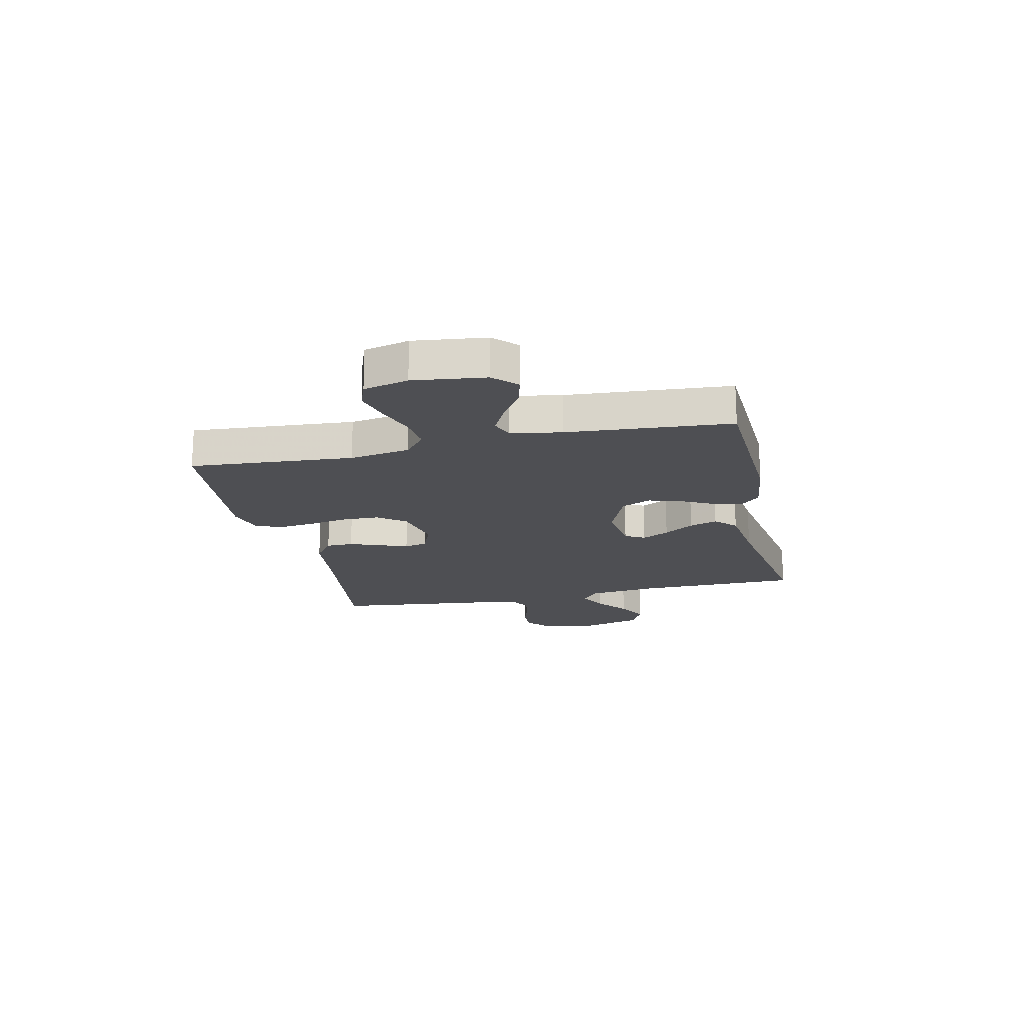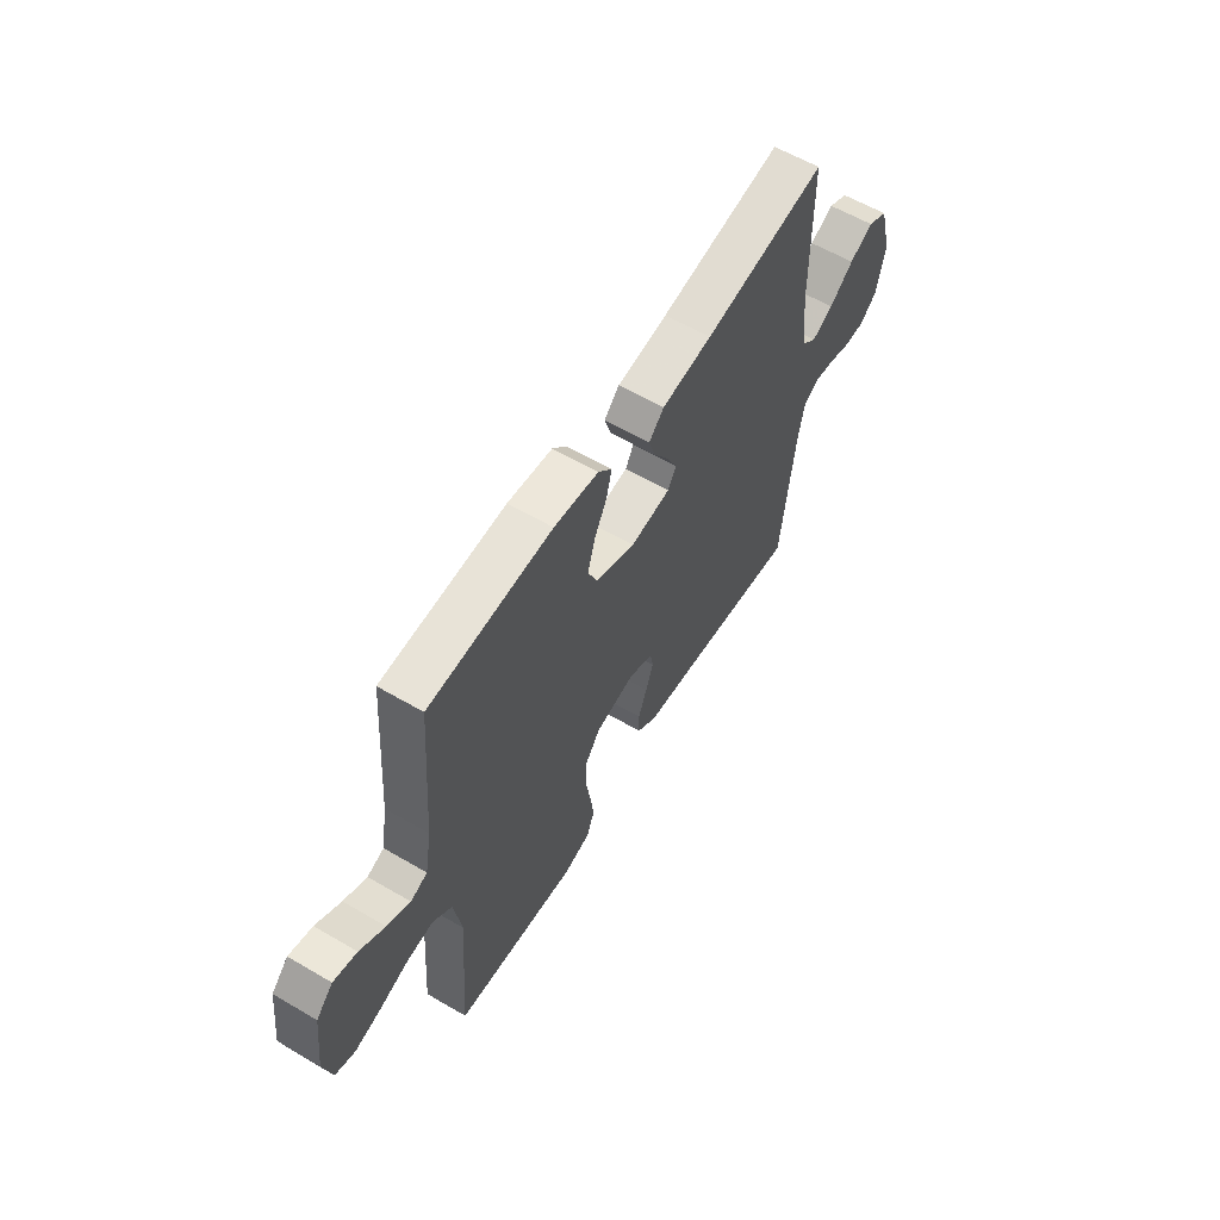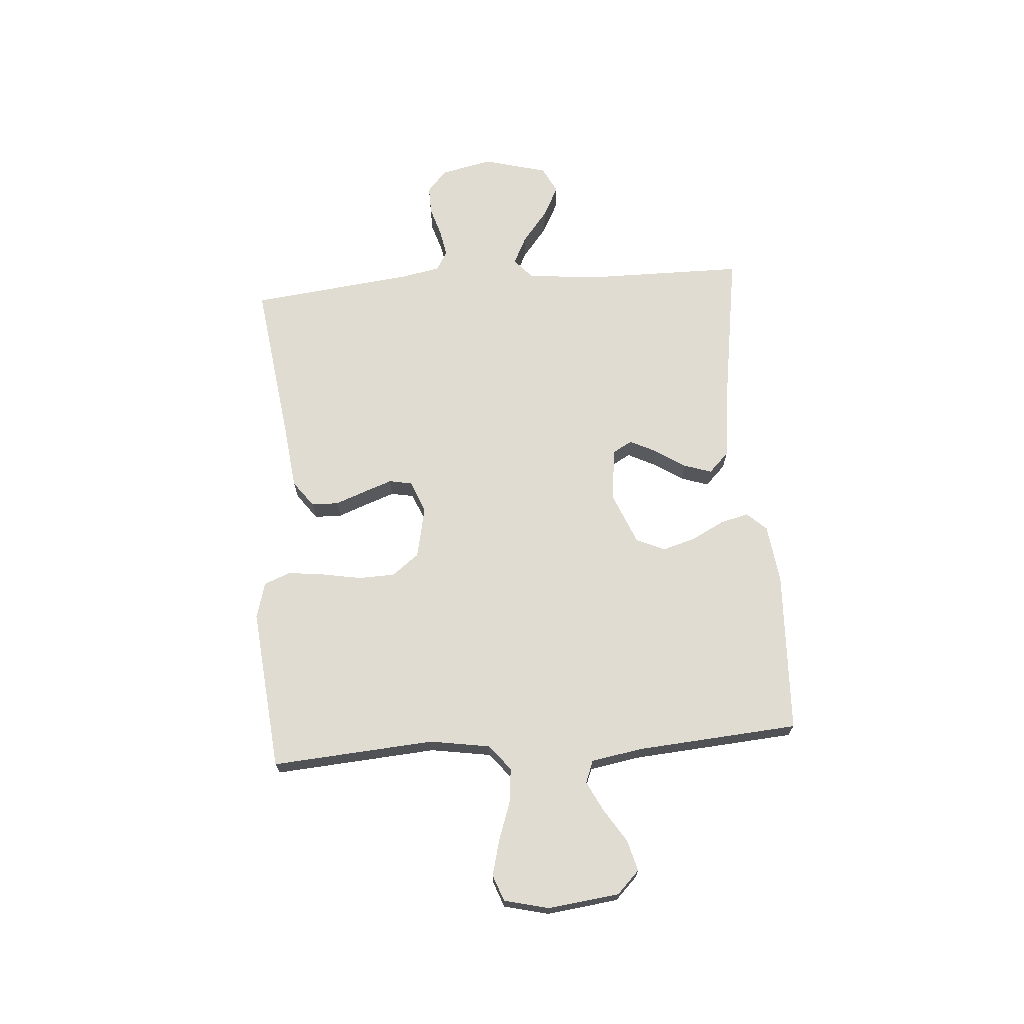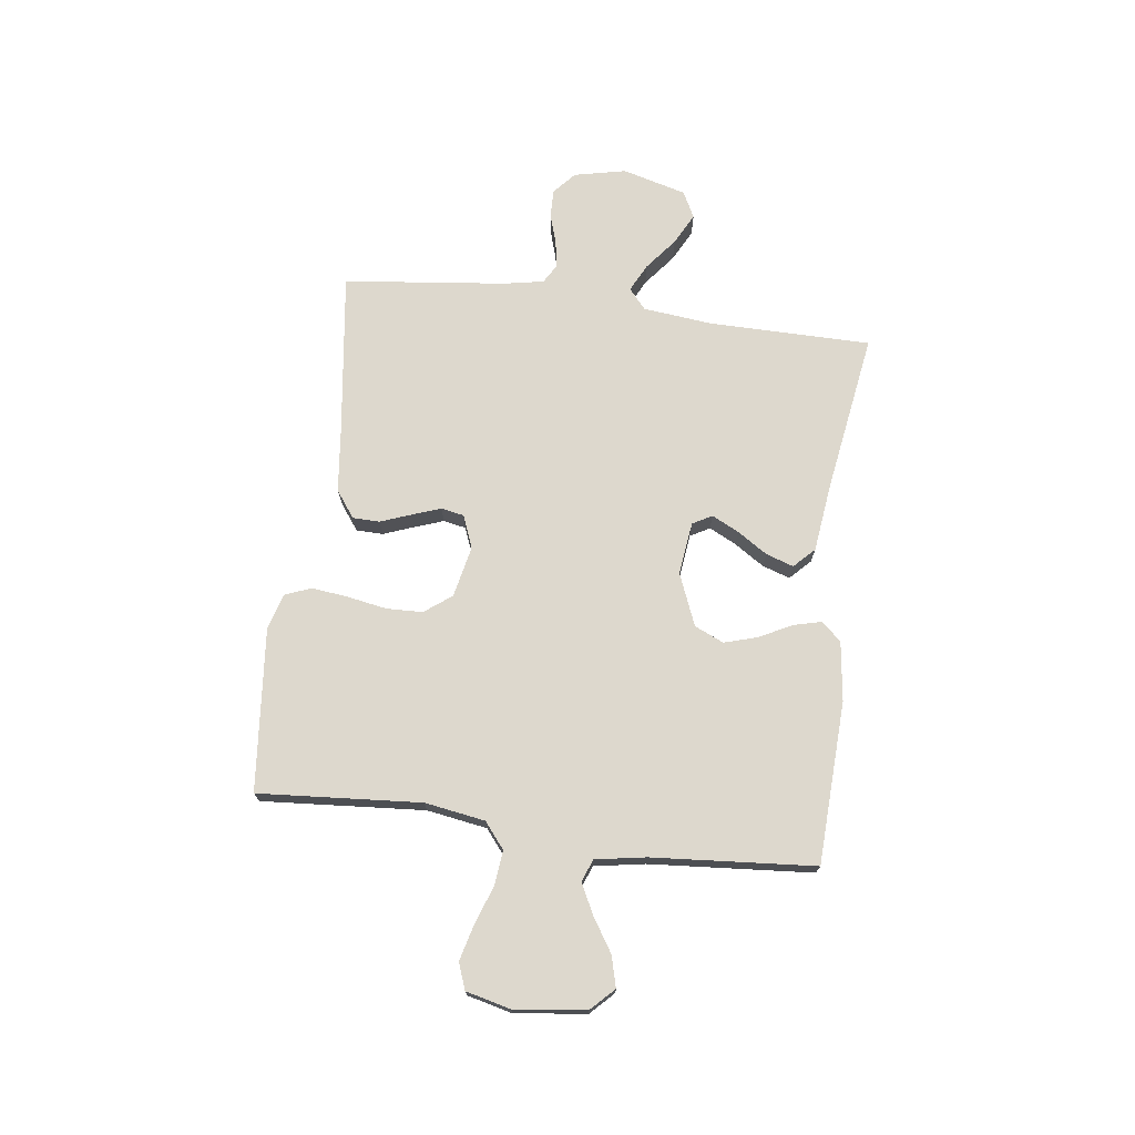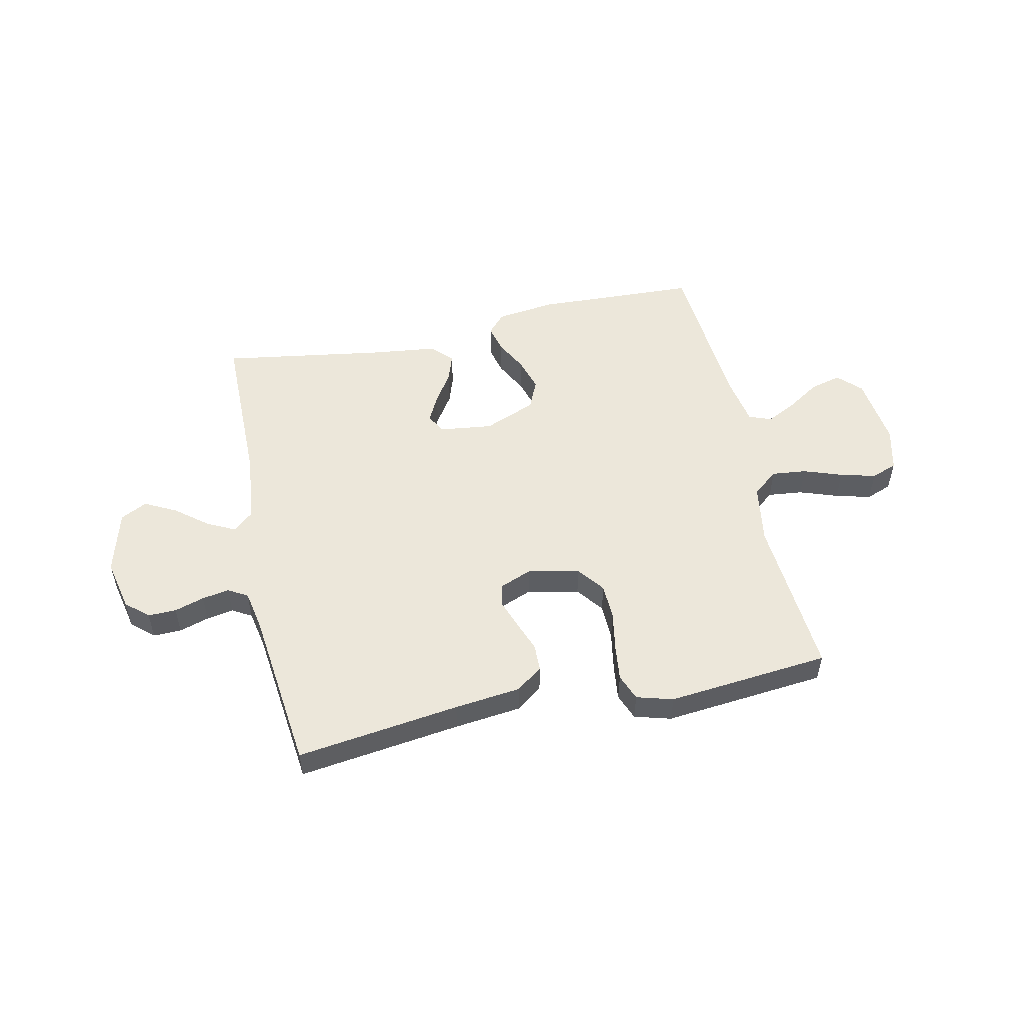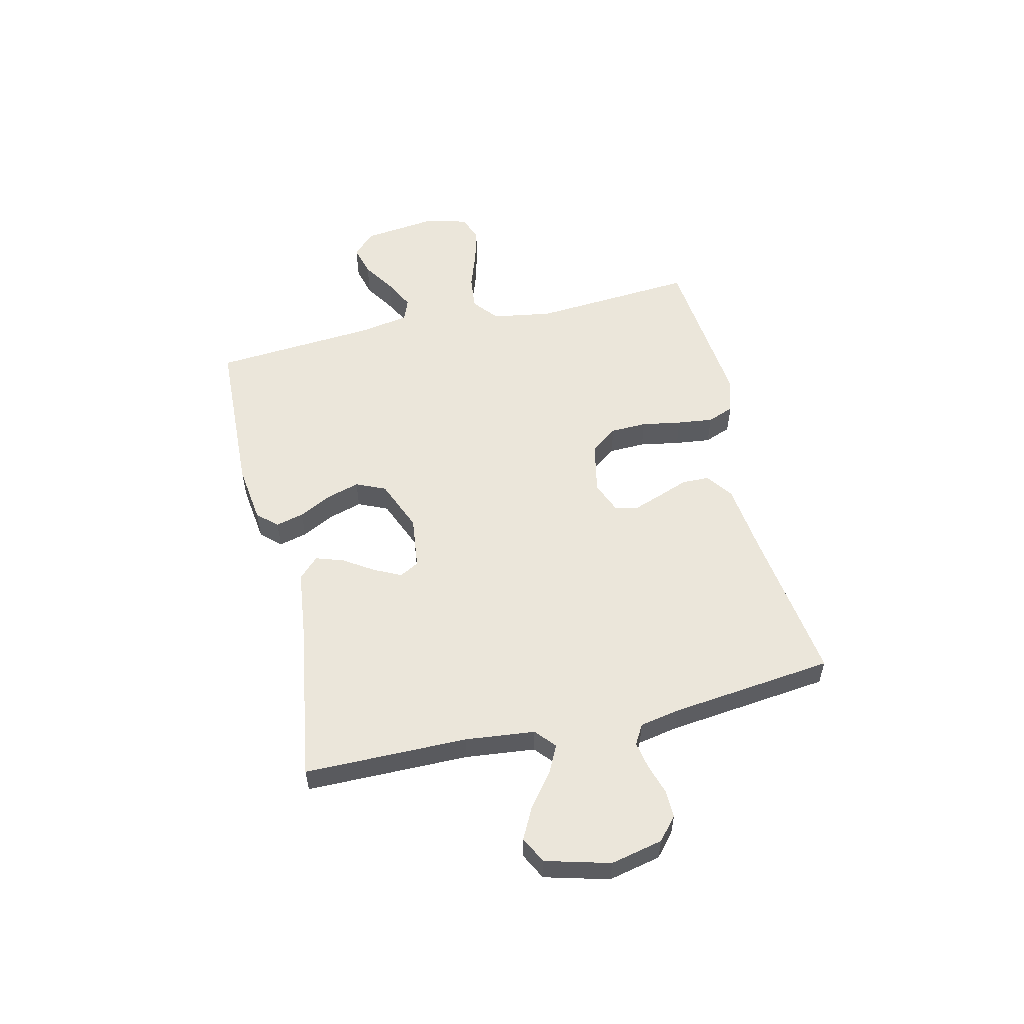
<metadata>
{"format":"obj","ext":"obj","renderer":"f3d","projection":"perspective","resolution":1024,"background":"white","views":[{"elev":-18.2,"azim":-77.4,"up":"+Y"},{"elev":59.5,"azim":-59.0,"up":"+Z"},{"elev":69.0,"azim":-94.3,"up":"+Y"},{"elev":72.1,"azim":-82.6,"up":"+Y"},{"elev":52.5,"azim":167.8,"up":"+Y"},{"elev":54.8,"azim":76.7,"up":"+Y"}]}
</metadata>
<code>
v 0.5 0.07 0.5
v 0.502 0.07 0.2
v 0.516 0.07 0.072
v 0.553 0.07 0.04
v 0.605 0.07 0.066
v 0.664 0.07 0.113
v 0.722 0.07 0.143
v 0.771 0.07 0.118
v 0.803 0.07 0
v 0.782 0.07 -0.096
v 0.741 0.07 -0.132
v 0.689 0.07 -0.131
v 0.634 0.07 -0.114
v 0.584 0.07 -0.105
v 0.548 0.07 -0.126
v 0.534 0.07 -0.2
v 0.5 0.07 -0.5
v 0.2 0.07 -0.46
v 0.078 0.07 -0.446
v 0.029 0.07 -0.41
v 0.028 0.07 -0.36
v 0.049 0.07 -0.304
v 0.068 0.07 -0.251
v 0.06 0.07 -0.209
v 0 0.07 -0.185
v -0.095 0.07 -0.205
v -0.133 0.07 -0.255
v -0.135 0.07 -0.322
v -0.122 0.07 -0.395
v -0.114 0.07 -0.461
v -0.133 0.07 -0.51
v -0.2 0.07 -0.529
v -0.5 0.07 -0.5
v -0.478 0.07 -0.2
v -0.496 0.07 -0.089
v -0.543 0.07 -0.051
v -0.607 0.07 -0.058
v -0.678 0.07 -0.083
v -0.743 0.07 -0.1
v -0.791 0.07 -0.082
v -0.811 0.07 0
v -0.795 0.07 0.132
v -0.754 0.07 0.173
v -0.697 0.07 0.158
v -0.636 0.07 0.119
v -0.58 0.07 0.091
v -0.539 0.07 0.107
v -0.523 0.07 0.2
v -0.5 0.07 0.5
v -0.2 0.07 0.513
v -0.091 0.07 0.499
v -0.058 0.07 0.463
v -0.071 0.07 0.411
v -0.102 0.07 0.351
v -0.12 0.07 0.29
v -0.096 0.07 0.236
v 0 0.07 0.197
v 0.098 0.07 0.209
v 0.118 0.07 0.245
v 0.093 0.07 0.295
v 0.057 0.07 0.35
v 0.04 0.07 0.401
v 0.077 0.07 0.438
v 0.2 0.07 0.453
v 0.5 0 0.5
v 0.502 0 0.2
v 0.516 0 0.072
v 0.553 0 0.04
v 0.605 0 0.066
v 0.664 0 0.113
v 0.722 0 0.143
v 0.771 0 0.118
v 0.803 0 0
v 0.782 0 -0.096
v 0.741 0 -0.132
v 0.689 0 -0.131
v 0.634 0 -0.114
v 0.584 0 -0.105
v 0.548 0 -0.126
v 0.534 0 -0.2
v 0.5 0 -0.5
v 0.2 0 -0.46
v 0.078 0 -0.446
v 0.029 0 -0.41
v 0.028 0 -0.36
v 0.049 0 -0.304
v 0.068 0 -0.251
v 0.06 0 -0.209
v 0 0 -0.185
v -0.095 0 -0.205
v -0.133 0 -0.255
v -0.135 0 -0.322
v -0.122 0 -0.395
v -0.114 0 -0.461
v -0.133 0 -0.51
v -0.2 0 -0.529
v -0.5 0 -0.5
v -0.478 0 -0.2
v -0.496 0 -0.089
v -0.543 0 -0.051
v -0.607 0 -0.058
v -0.678 0 -0.083
v -0.743 0 -0.1
v -0.791 0 -0.082
v -0.811 0 0
v -0.795 0 0.132
v -0.754 0 0.173
v -0.697 0 0.158
v -0.636 0 0.119
v -0.58 0 0.091
v -0.539 0 0.107
v -0.523 0 0.2
v -0.5 0 0.5
v -0.2 0 0.513
v -0.091 0 0.499
v -0.058 0 0.463
v -0.071 0 0.411
v -0.102 0 0.351
v -0.12 0 0.29
v -0.096 0 0.236
v 0 0 0.197
v 0.098 0 0.209
v 0.118 0 0.245
v 0.093 0 0.295
v 0.057 0 0.35
v 0.04 0 0.401
v 0.077 0 0.438
v 0.2 0 0.453
f 61 62 63 64
f 60 61 64 1
f 59 60 1 2
f 58 59 2 3
f 57 58 3 4
f 51 52 53 54
f 51 54 55
f 48 49 50 51
f 47 48 51 55
f 42 43 44 45
f 42 45 46
f 41 42 46
f 40 41 46 47
f 37 38 39 40
f 31 32 33 34
f 31 34 35
f 28 29 30 31
f 28 31 35
f 27 28 35 36
f 19 20 21 22
f 18 19 22 23
f 16 17 18 23
f 15 16 23 24
f 10 11 12 13
f 10 13 14
f 9 10 14
f 8 9 14
f 5 6 7 8
f 4 5 8 14
f 57 4 14 15
f 40 47 55 56
f 37 40 56 57
f 36 37 57
f 26 27 36 57
f 25 26 57
f 15 24 25 57
f 128 127 126 125
f 65 128 125 124
f 66 65 124 123
f 67 66 123 122
f 68 67 122 121
f 118 117 116 115
f 119 118 115
f 115 114 113 112
f 119 115 112 111
f 109 108 107 106
f 110 109 106
f 110 106 105
f 111 110 105 104
f 104 103 102 101
f 98 97 96 95
f 99 98 95
f 95 94 93 92
f 99 95 92
f 100 99 92 91
f 86 85 84 83
f 87 86 83 82
f 87 82 81 80
f 88 87 80 79
f 77 76 75 74
f 78 77 74
f 78 74 73
f 78 73 72
f 72 71 70 69
f 78 72 69 68
f 79 78 68 121
f 120 119 111 104
f 121 120 104 101
f 121 101 100
f 121 100 91 90
f 121 90 89
f 121 89 88 79
f 1 65 66 2
f 2 66 67 3
f 3 67 68 4
f 4 68 69 5
f 5 69 70 6
f 6 70 71 7
f 7 71 72 8
f 8 72 73 9
f 9 73 74 10
f 10 74 75 11
f 11 75 76 12
f 12 76 77 13
f 13 77 78 14
f 14 78 79 15
f 15 79 80 16
f 16 80 81 17
f 17 81 82 18
f 18 82 83 19
f 19 83 84 20
f 20 84 85 21
f 21 85 86 22
f 22 86 87 23
f 23 87 88 24
f 24 88 89 25
f 25 89 90 26
f 26 90 91 27
f 27 91 92 28
f 28 92 93 29
f 29 93 94 30
f 30 94 95 31
f 31 95 96 32
f 32 96 97 33
f 33 97 98 34
f 34 98 99 35
f 35 99 100 36
f 36 100 101 37
f 37 101 102 38
f 38 102 103 39
f 39 103 104 40
f 40 104 105 41
f 41 105 106 42
f 42 106 107 43
f 43 107 108 44
f 44 108 109 45
f 45 109 110 46
f 46 110 111 47
f 47 111 112 48
f 48 112 113 49
f 49 113 114 50
f 50 114 115 51
f 51 115 116 52
f 52 116 117 53
f 53 117 118 54
f 54 118 119 55
f 55 119 120 56
f 56 120 121 57
f 57 121 122 58
f 58 122 123 59
f 59 123 124 60
f 60 124 125 61
f 61 125 126 62
f 62 126 127 63
f 63 127 128 64
f 64 128 65 1

</code>
